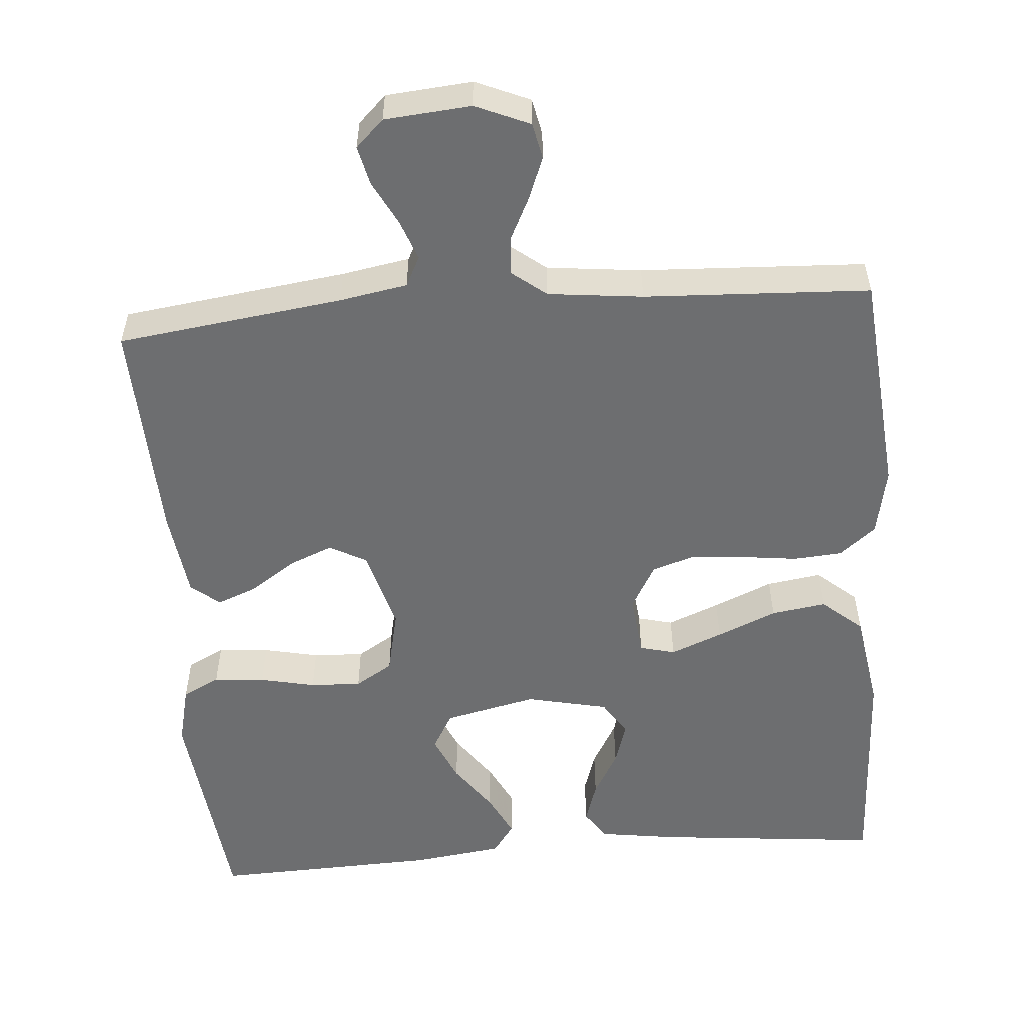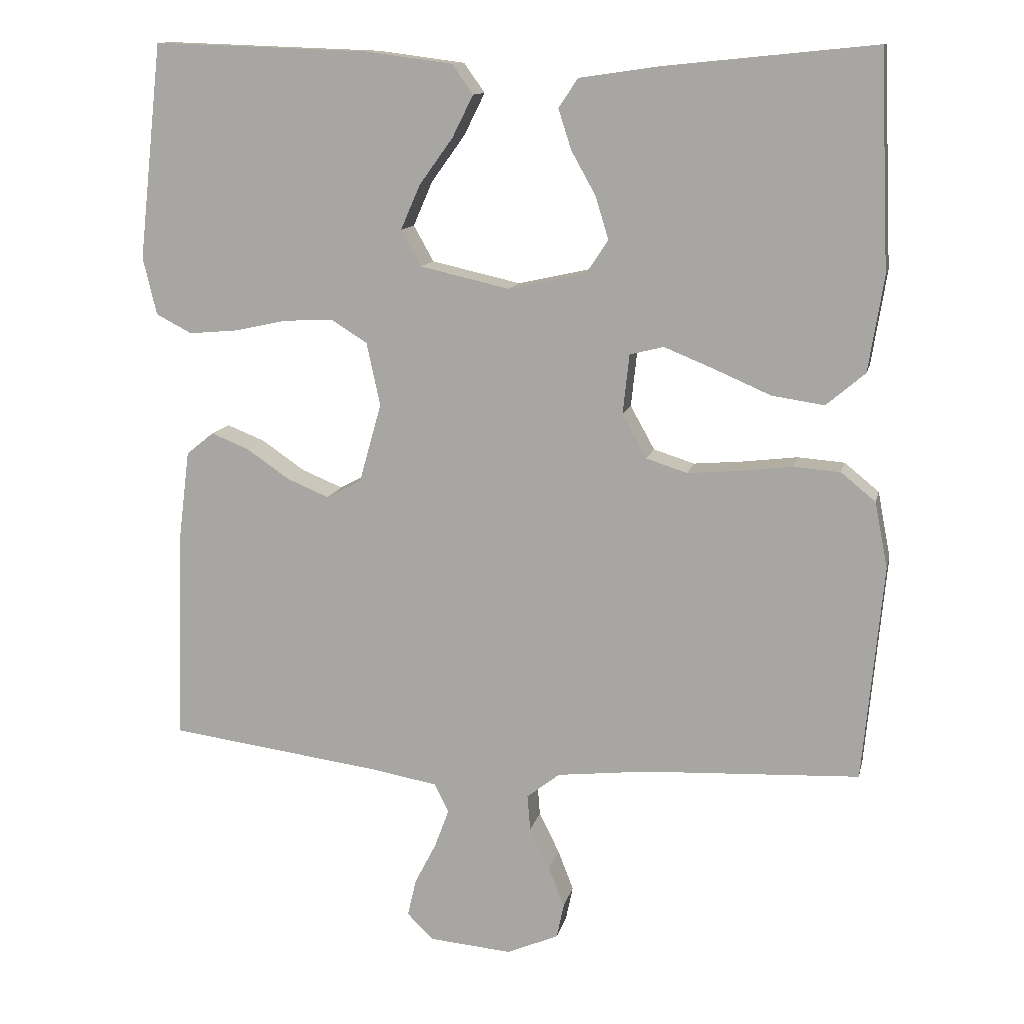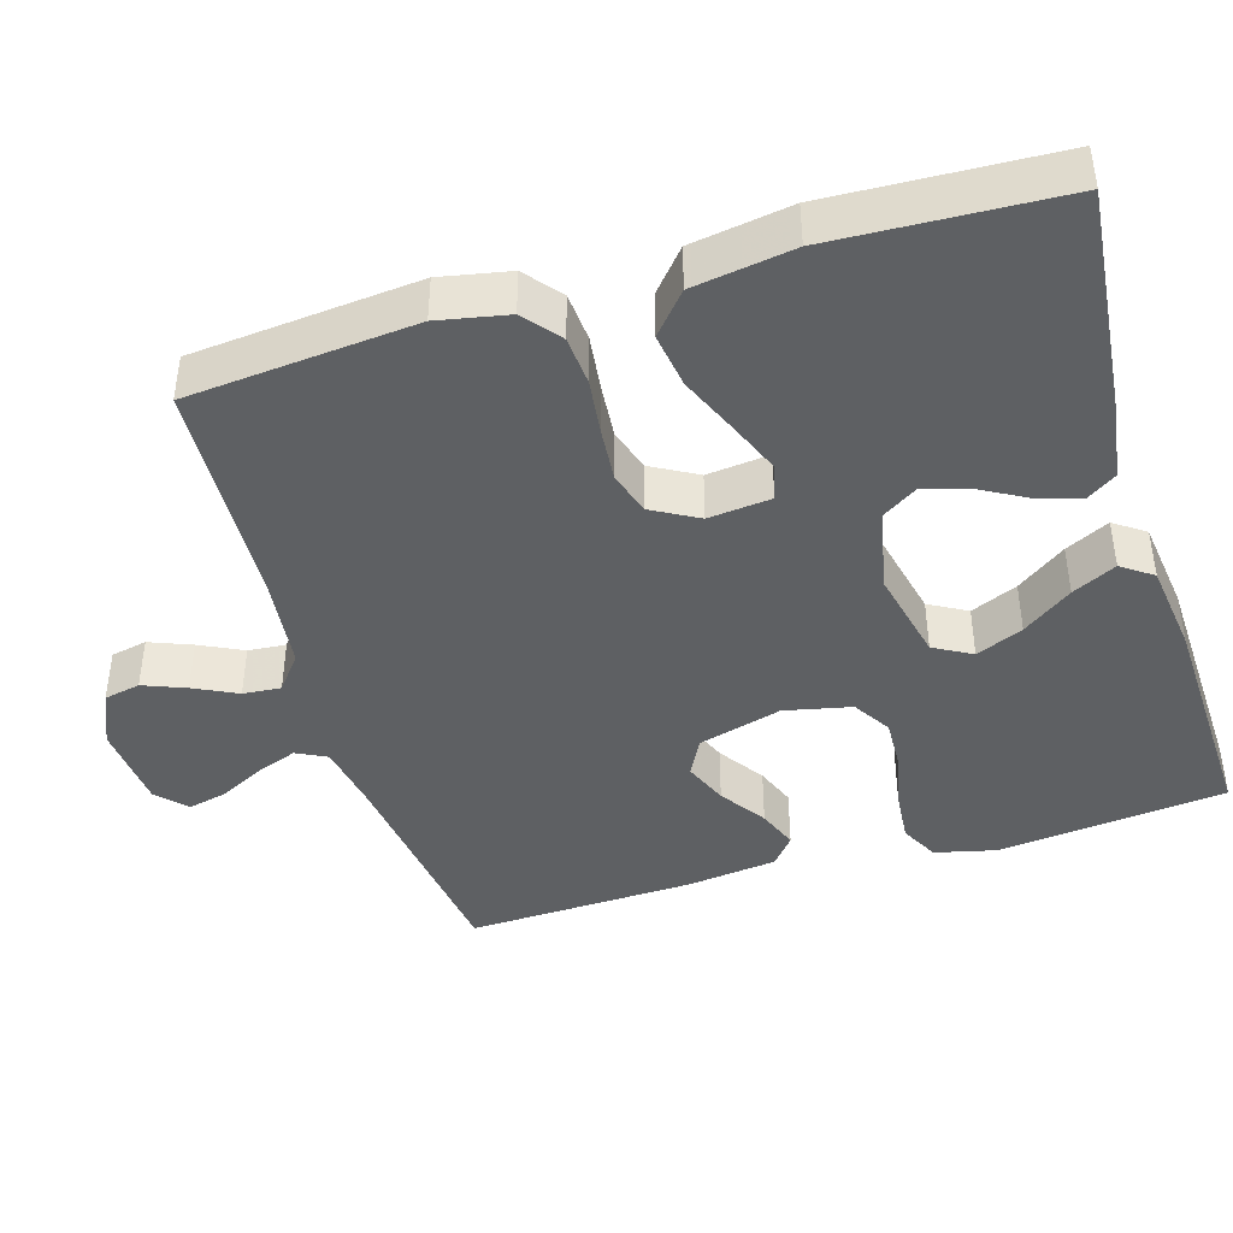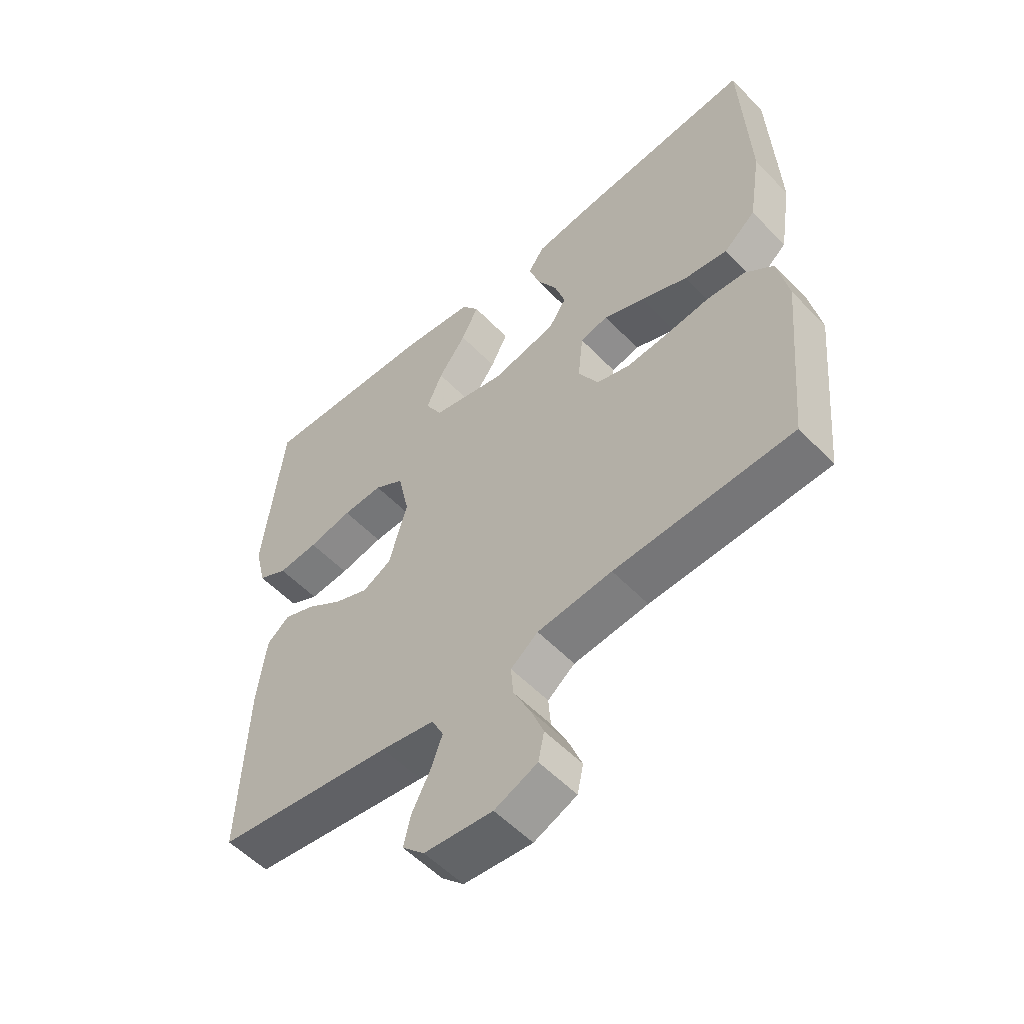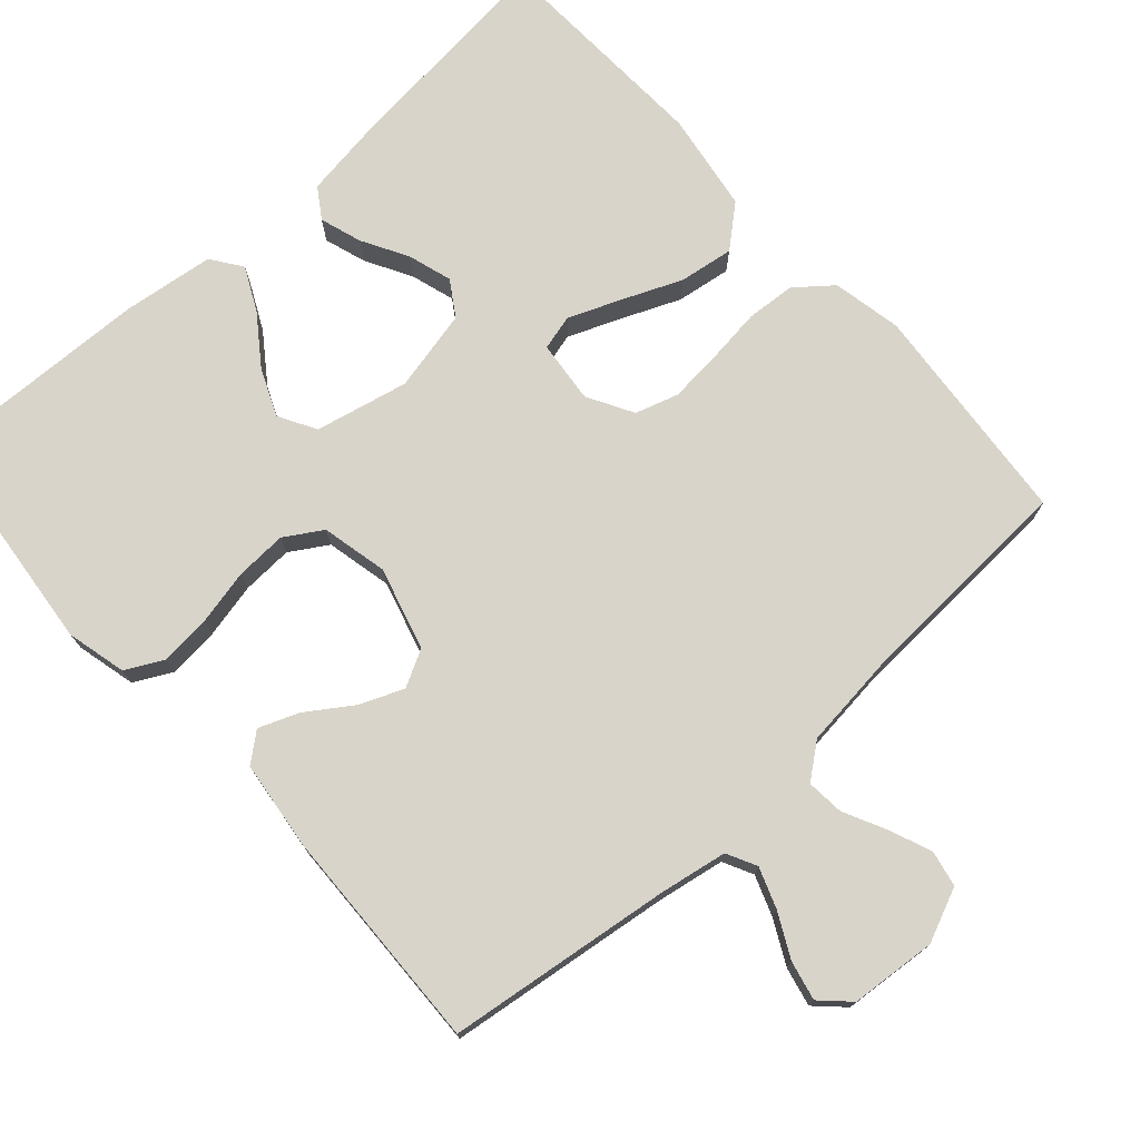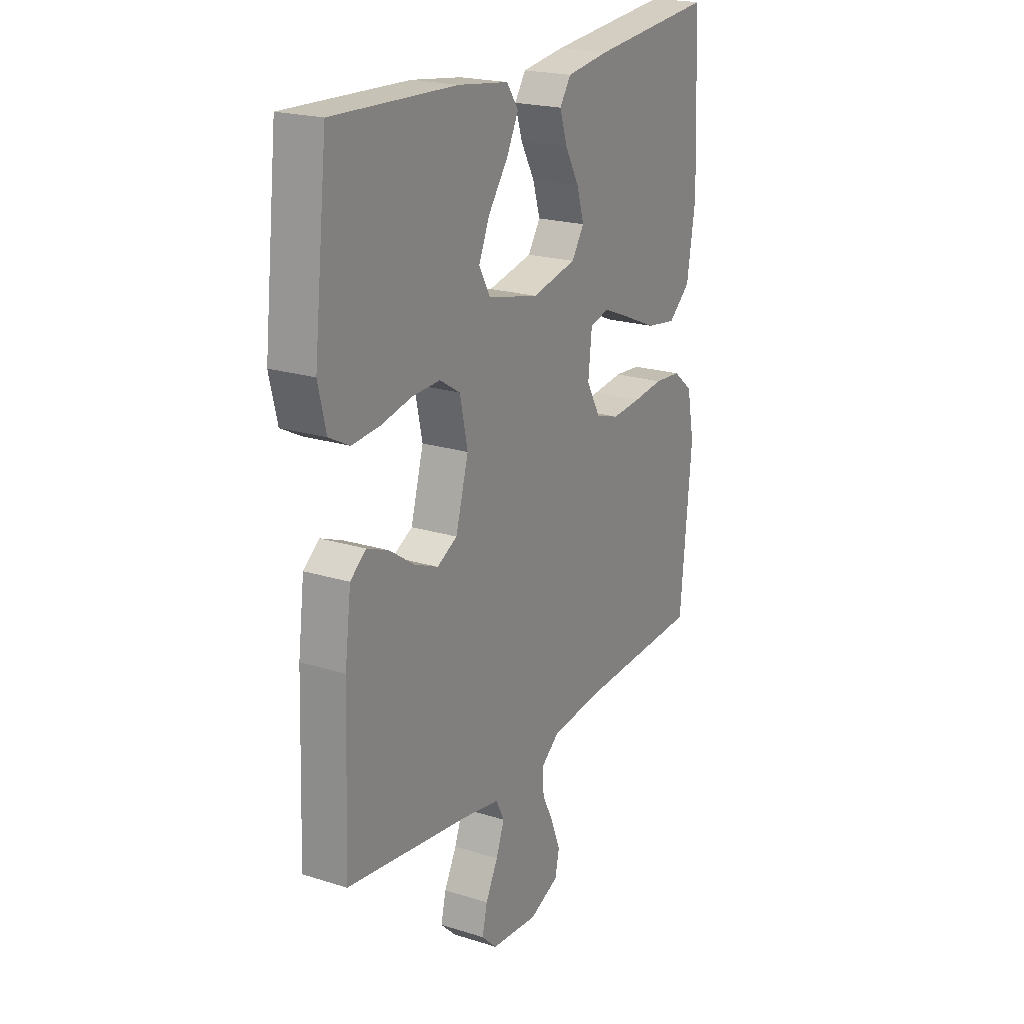
<metadata>
{"format":"obj","ext":"obj","renderer":"f3d","projection":"perspective","resolution":1024,"background":"white","views":[{"elev":-54.2,"azim":-175.5,"up":"+Y"},{"elev":12.2,"azim":-167.7,"up":"+Z"},{"elev":-42.6,"azim":-73.3,"up":"+Y"},{"elev":-54.9,"azim":-137.3,"up":"+Z"},{"elev":74.8,"azim":137.9,"up":"+Y"},{"elev":21.0,"azim":119.3,"up":"+Z"}]}
</metadata>
<code>
v 0.5 0.07 0.5
v 0.533 0.07 0.2
v 0.514 0.07 0.12
v 0.464 0.07 0.094
v 0.396 0.07 0.1
v 0.322 0.07 0.116
v 0.254 0.07 0.119
v 0.204 0.07 0.088
v 0.185 0.07 0
v 0.216 0.07 -0.11
v 0.265 0.07 -0.136
v 0.323 0.07 -0.112
v 0.383 0.07 -0.071
v 0.436 0.07 -0.05
v 0.474 0.07 -0.081
v 0.489 0.07 -0.2
v 0.5 0.07 -0.5
v 0.2 0.07 -0.54
v 0.11 0.07 -0.556
v 0.09 0.07 -0.596
v 0.11 0.07 -0.65
v 0.14 0.07 -0.708
v 0.152 0.07 -0.76
v 0.115 0.07 -0.796
v 0 0.07 -0.806
v -0.072 0.07 -0.775
v -0.082 0.07 -0.727
v -0.06 0.07 -0.671
v -0.032 0.07 -0.614
v -0.028 0.07 -0.564
v -0.074 0.07 -0.528
v -0.2 0.07 -0.514
v -0.5 0.07 -0.5
v -0.528 0.07 -0.2
v -0.51 0.07 -0.108
v -0.462 0.07 -0.069
v -0.397 0.07 -0.064
v -0.323 0.07 -0.073
v -0.252 0.07 -0.079
v -0.195 0.07 -0.061
v -0.161 0.07 0
v -0.17 0.07 0.083
v -0.217 0.07 0.095
v -0.286 0.07 0.067
v -0.365 0.07 0.033
v -0.438 0.07 0.022
v -0.492 0.07 0.068
v -0.513 0.07 0.2
v -0.5 0.07 0.5
v -0.2 0.07 0.47
v -0.096 0.07 0.455
v -0.069 0.07 0.415
v -0.087 0.07 0.359
v -0.121 0.07 0.298
v -0.139 0.07 0.239
v -0.109 0.07 0.193
v 0 0.07 0.169
v 0.124 0.07 0.197
v 0.152 0.07 0.247
v 0.125 0.07 0.309
v 0.078 0.07 0.374
v 0.049 0.07 0.432
v 0.078 0.07 0.473
v 0.2 0.07 0.489
v 0.5 0 0.5
v 0.533 0 0.2
v 0.514 0 0.12
v 0.464 0 0.094
v 0.396 0 0.1
v 0.322 0 0.116
v 0.254 0 0.119
v 0.204 0 0.088
v 0.185 0 0
v 0.216 0 -0.11
v 0.265 0 -0.136
v 0.323 0 -0.112
v 0.383 0 -0.071
v 0.436 0 -0.05
v 0.474 0 -0.081
v 0.489 0 -0.2
v 0.5 0 -0.5
v 0.2 0 -0.54
v 0.11 0 -0.556
v 0.09 0 -0.596
v 0.11 0 -0.65
v 0.14 0 -0.708
v 0.152 0 -0.76
v 0.115 0 -0.796
v 0 0 -0.806
v -0.072 0 -0.775
v -0.082 0 -0.727
v -0.06 0 -0.671
v -0.032 0 -0.614
v -0.028 0 -0.564
v -0.074 0 -0.528
v -0.2 0 -0.514
v -0.5 0 -0.5
v -0.528 0 -0.2
v -0.51 0 -0.108
v -0.462 0 -0.069
v -0.397 0 -0.064
v -0.323 0 -0.073
v -0.252 0 -0.079
v -0.195 0 -0.061
v -0.161 0 0
v -0.17 0 0.083
v -0.217 0 0.095
v -0.286 0 0.067
v -0.365 0 0.033
v -0.438 0 0.022
v -0.492 0 0.068
v -0.513 0 0.2
v -0.5 0 0.5
v -0.2 0 0.47
v -0.096 0 0.455
v -0.069 0 0.415
v -0.087 0 0.359
v -0.121 0 0.298
v -0.139 0 0.239
v -0.109 0 0.193
v 0 0 0.169
v 0.124 0 0.197
v 0.152 0 0.247
v 0.125 0 0.309
v 0.078 0 0.374
v 0.049 0 0.432
v 0.078 0 0.473
v 0.2 0 0.489
f 60 61 62 63
f 59 60 63 64
f 51 52 53 54
f 51 54 55
f 50 51 55
f 49 50 55
f 48 49 55 56
f 44 45 46 47
f 43 44 47 48
f 42 43 48 56
f 35 36 37 38
f 35 38 39
f 32 33 34 35
f 31 32 35 39
f 30 31 39 40
f 26 27 28 29
f 24 25 26 29
f 24 29 30
f 21 22 23 24
f 20 21 24 30
f 19 20 30 40
f 15 16 17 18
f 12 13 14 15
f 11 12 15 18
f 10 11 18 19
f 3 4 5 6
f 3 6 7
f 2 3 7
f 59 64 1 2
f 58 59 2 7
f 57 58 7 8
f 41 42 56 57
f 41 57 8 9
f 19 40 41
f 9 10 19 41
f 127 126 125 124
f 128 127 124 123
f 118 117 116 115
f 119 118 115
f 119 115 114
f 119 114 113
f 120 119 113 112
f 111 110 109 108
f 112 111 108 107
f 120 112 107 106
f 102 101 100 99
f 103 102 99
f 99 98 97 96
f 103 99 96 95
f 104 103 95 94
f 93 92 91 90
f 93 90 89 88
f 94 93 88
f 88 87 86 85
f 94 88 85 84
f 104 94 84 83
f 82 81 80 79
f 79 78 77 76
f 82 79 76 75
f 83 82 75 74
f 70 69 68 67
f 71 70 67
f 71 67 66
f 66 65 128 123
f 71 66 123 122
f 72 71 122 121
f 121 120 106 105
f 73 72 121 105
f 105 104 83
f 105 83 74 73
f 1 65 66 2
f 2 66 67 3
f 3 67 68 4
f 4 68 69 5
f 5 69 70 6
f 6 70 71 7
f 7 71 72 8
f 8 72 73 9
f 9 73 74 10
f 10 74 75 11
f 11 75 76 12
f 12 76 77 13
f 13 77 78 14
f 14 78 79 15
f 15 79 80 16
f 16 80 81 17
f 17 81 82 18
f 18 82 83 19
f 19 83 84 20
f 20 84 85 21
f 21 85 86 22
f 22 86 87 23
f 23 87 88 24
f 24 88 89 25
f 25 89 90 26
f 26 90 91 27
f 27 91 92 28
f 28 92 93 29
f 29 93 94 30
f 30 94 95 31
f 31 95 96 32
f 32 96 97 33
f 33 97 98 34
f 34 98 99 35
f 35 99 100 36
f 36 100 101 37
f 37 101 102 38
f 38 102 103 39
f 39 103 104 40
f 40 104 105 41
f 41 105 106 42
f 42 106 107 43
f 43 107 108 44
f 44 108 109 45
f 45 109 110 46
f 46 110 111 47
f 47 111 112 48
f 48 112 113 49
f 49 113 114 50
f 50 114 115 51
f 51 115 116 52
f 52 116 117 53
f 53 117 118 54
f 54 118 119 55
f 55 119 120 56
f 56 120 121 57
f 57 121 122 58
f 58 122 123 59
f 59 123 124 60
f 60 124 125 61
f 61 125 126 62
f 62 126 127 63
f 63 127 128 64
f 64 128 65 1

</code>
